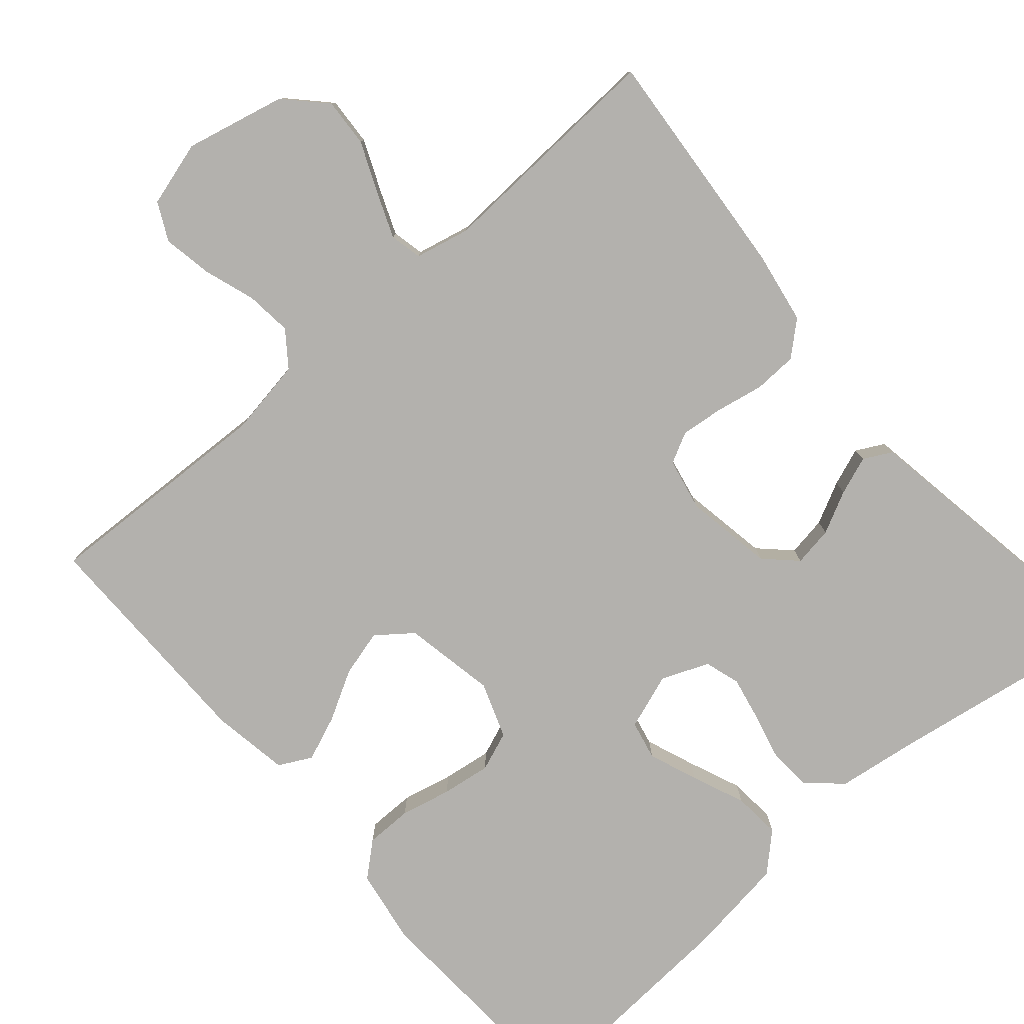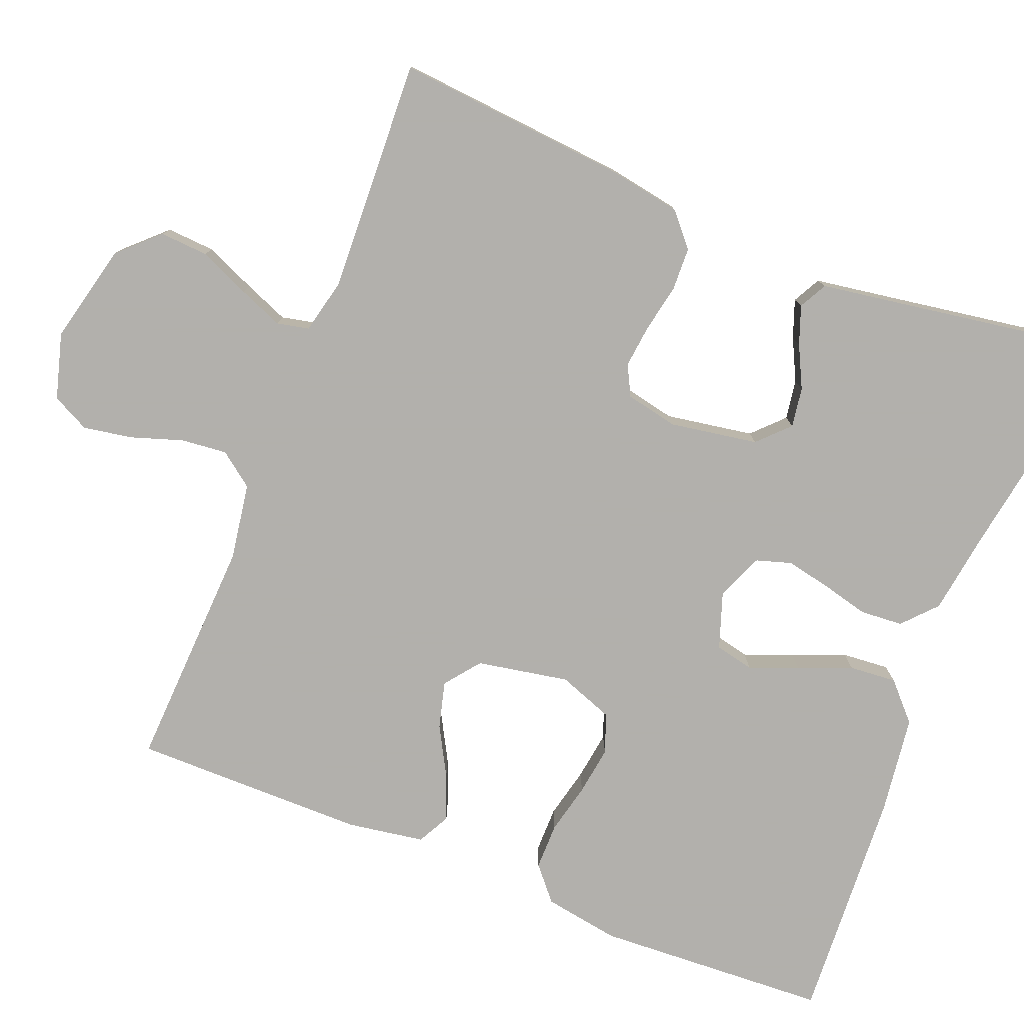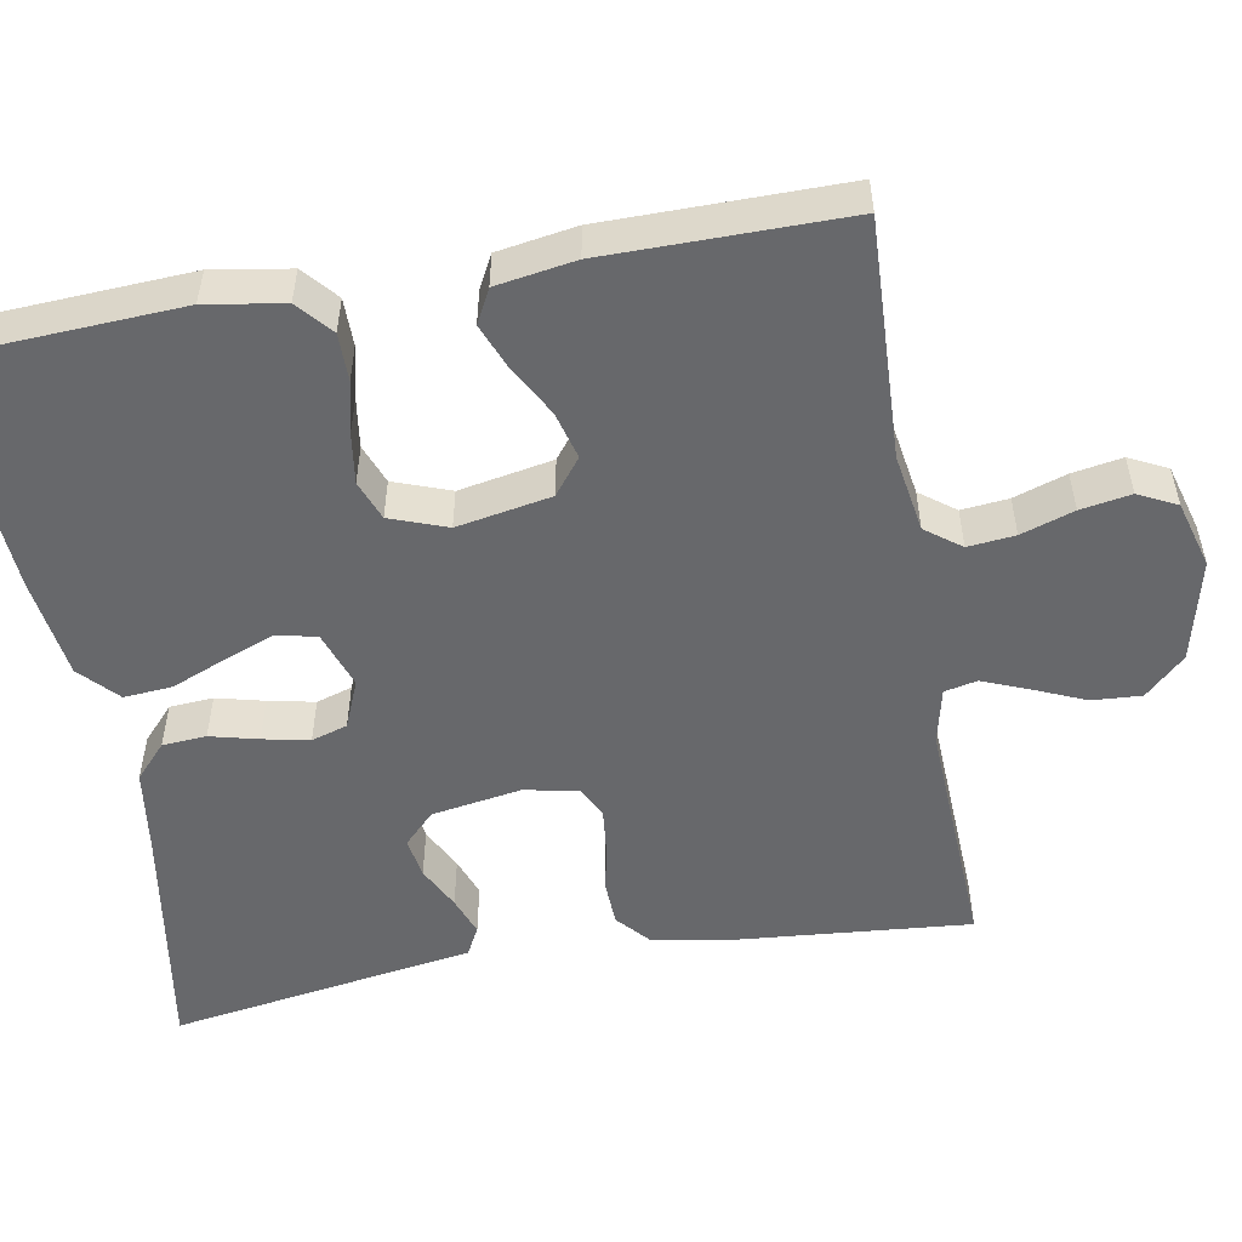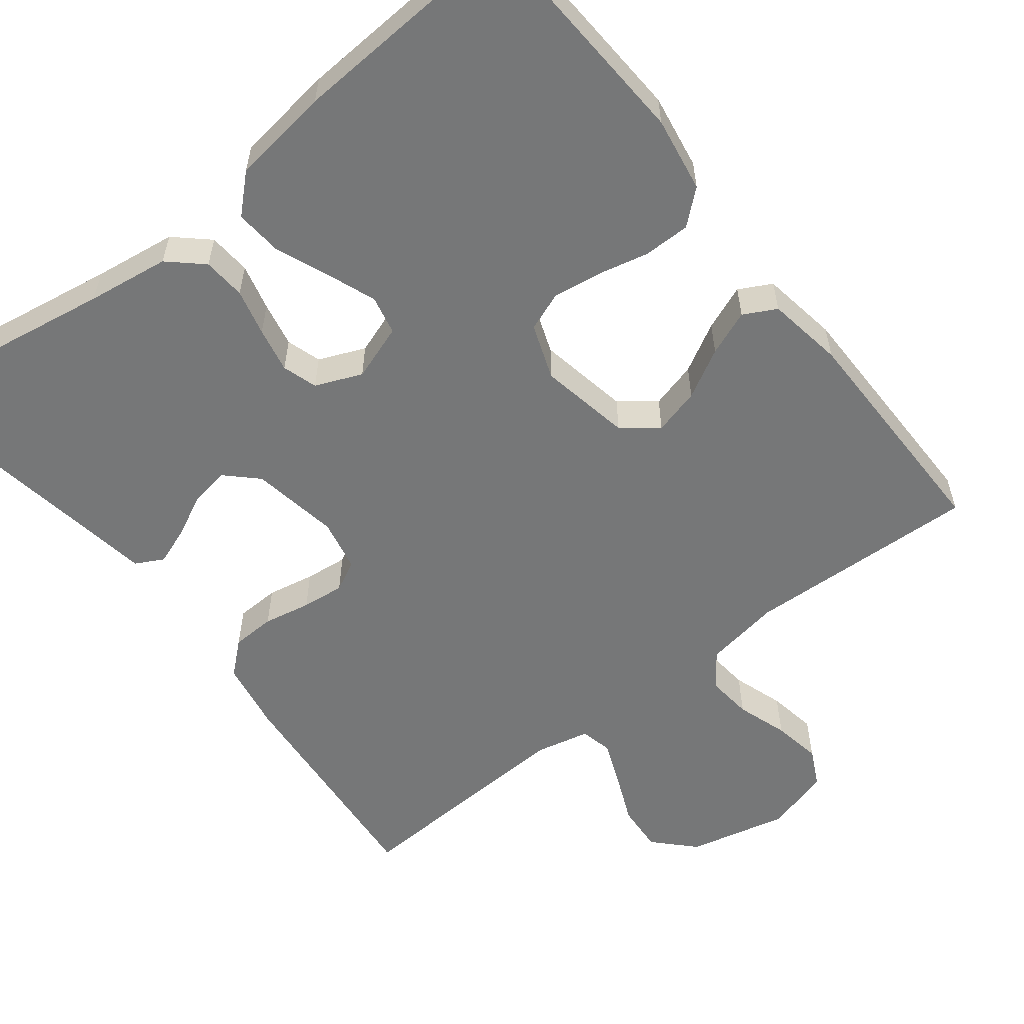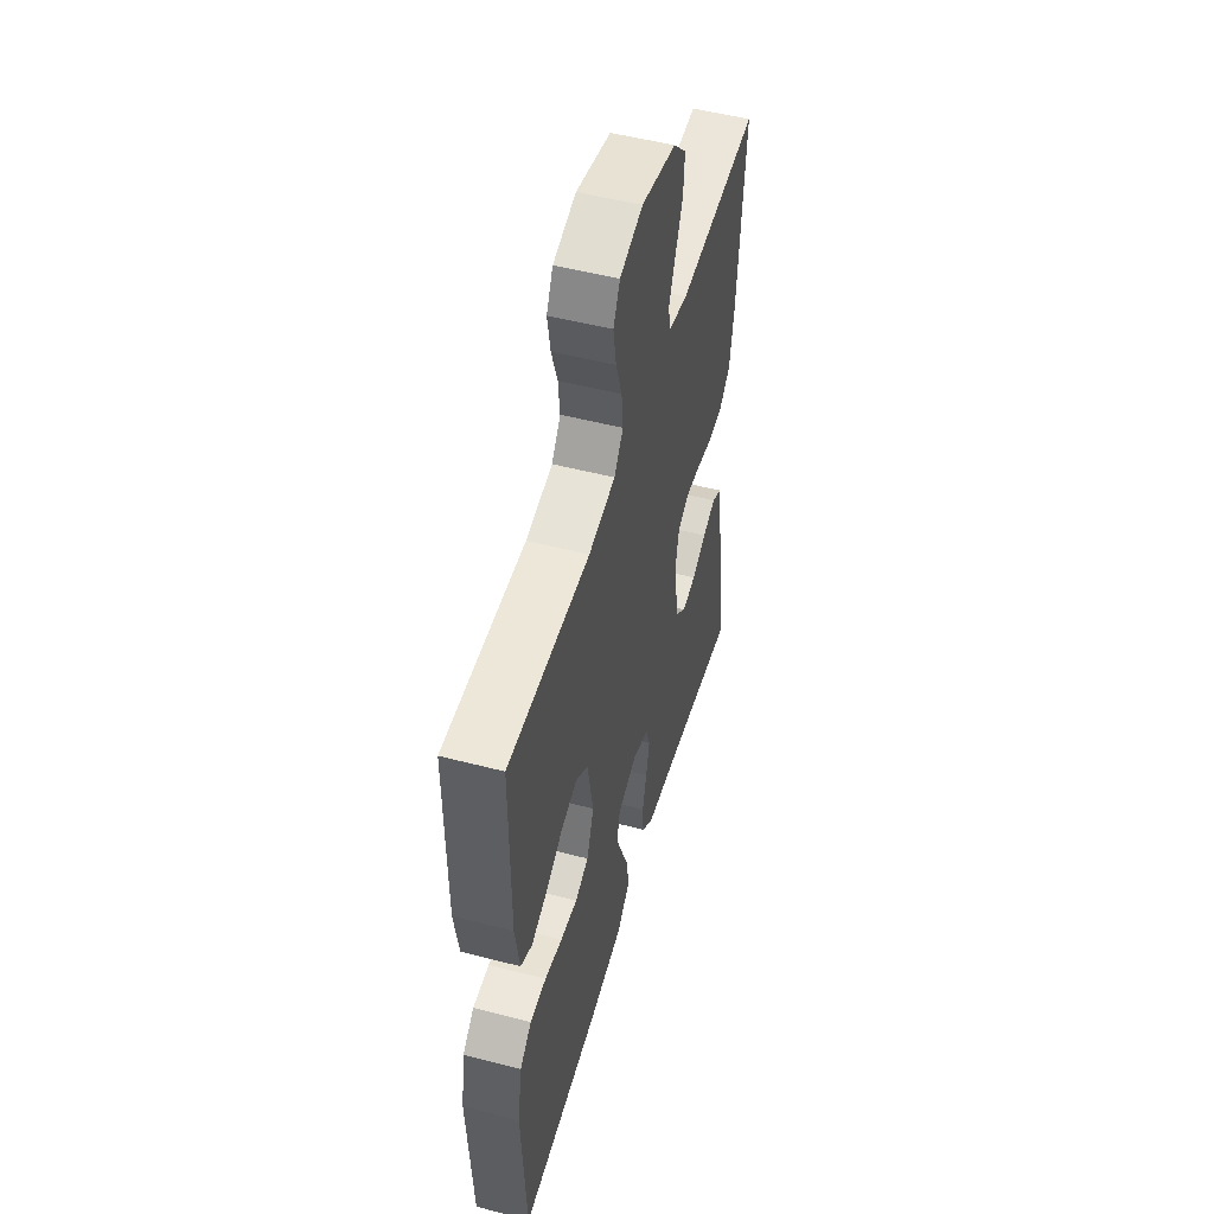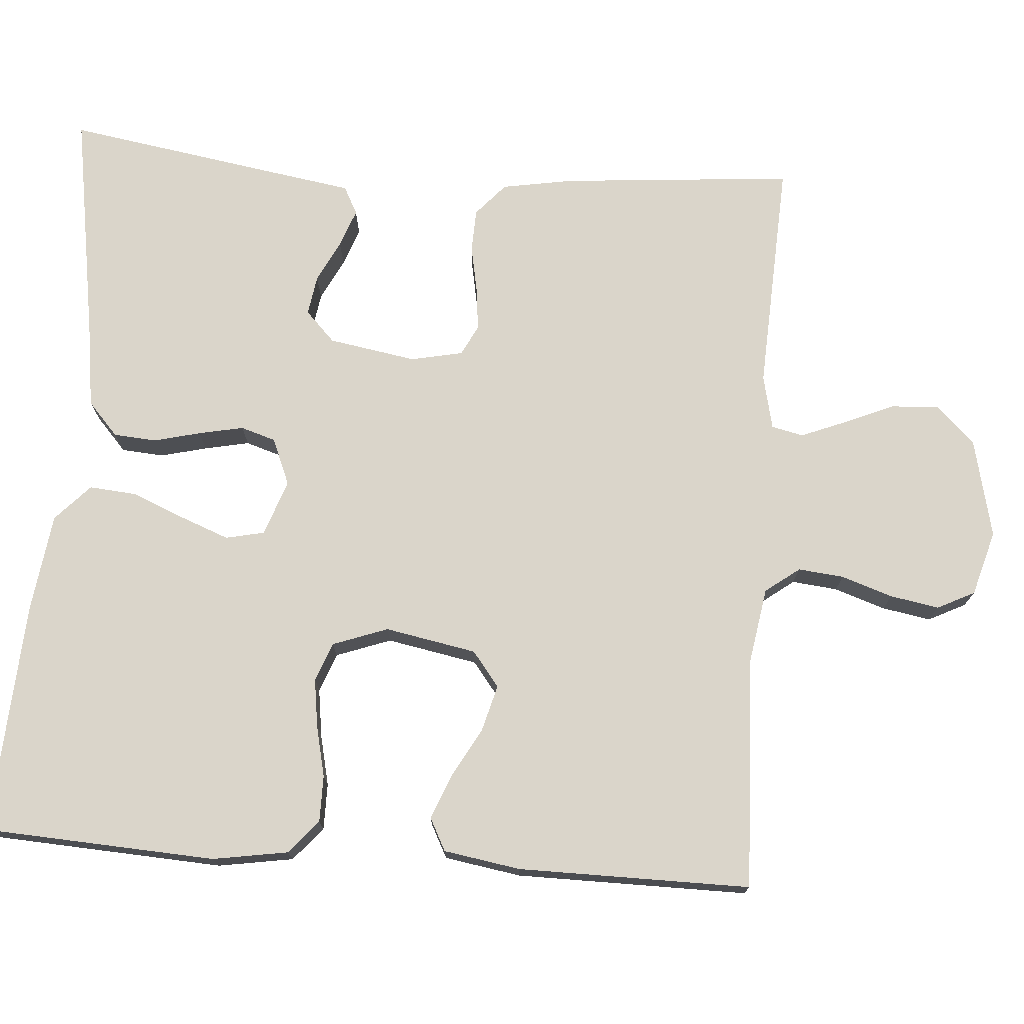
<metadata>
{"format":"obj","ext":"obj","renderer":"f3d","projection":"perspective","resolution":1024,"background":"white","views":[{"elev":-79.2,"azim":41.0,"up":"+Y"},{"elev":-78.6,"azim":68.2,"up":"+Y"},{"elev":-52.4,"azim":-79.9,"up":"+Y"},{"elev":-57.0,"azim":-142.0,"up":"+Y"},{"elev":51.5,"azim":-74.2,"up":"+Z"},{"elev":74.3,"azim":-85.7,"up":"+Y"}]}
</metadata>
<code>
v -0.5 0.07 -0.5
v -0.516 0.07 -0.2
v -0.5 0.07 -0.103
v -0.457 0.07 -0.066
v -0.397 0.07 -0.066
v -0.332 0.07 -0.081
v -0.269 0.07 -0.09
v -0.219 0.07 -0.071
v -0.193 0.07 0
v -0.215 0.07 0.118
v -0.26 0.07 0.153
v -0.32 0.07 0.137
v -0.383 0.07 0.102
v -0.441 0.07 0.079
v -0.483 0.07 0.101
v -0.499 0.07 0.2
v -0.5 0.07 0.5
v -0.2 0.07 0.487
v -0.102 0.07 0.503
v -0.069 0.07 0.547
v -0.075 0.07 0.606
v -0.097 0.07 0.672
v -0.108 0.07 0.735
v -0.084 0.07 0.783
v 0 0.07 0.807
v 0.128 0.07 0.777
v 0.176 0.07 0.727
v 0.172 0.07 0.665
v 0.144 0.07 0.6
v 0.121 0.07 0.543
v 0.13 0.07 0.502
v 0.2 0.07 0.486
v 0.5 0.07 0.5
v 0.474 0.07 0.2
v 0.458 0.07 0.108
v 0.416 0.07 0.071
v 0.36 0.07 0.069
v 0.299 0.07 0.081
v 0.244 0.07 0.087
v 0.205 0.07 0.067
v 0.191 0.07 0
v 0.21 0.07 -0.113
v 0.249 0.07 -0.151
v 0.3 0.07 -0.143
v 0.354 0.07 -0.116
v 0.403 0.07 -0.098
v 0.439 0.07 -0.117
v 0.452 0.07 -0.2
v 0.5 0.07 -0.5
v 0.2 0.07 -0.451
v 0.094 0.07 -0.436
v 0.051 0.07 -0.397
v 0.047 0.07 -0.342
v 0.062 0.07 -0.282
v 0.074 0.07 -0.224
v 0.06 0.07 -0.179
v 0 0.07 -0.154
v -0.072 0.07 -0.179
v -0.083 0.07 -0.229
v -0.059 0.07 -0.292
v -0.031 0.07 -0.36
v -0.026 0.07 -0.421
v -0.073 0.07 -0.465
v -0.2 0.07 -0.482
v -0.5 0 -0.5
v -0.516 0 -0.2
v -0.5 0 -0.103
v -0.457 0 -0.066
v -0.397 0 -0.066
v -0.332 0 -0.081
v -0.269 0 -0.09
v -0.219 0 -0.071
v -0.193 0 0
v -0.215 0 0.118
v -0.26 0 0.153
v -0.32 0 0.137
v -0.383 0 0.102
v -0.441 0 0.079
v -0.483 0 0.101
v -0.499 0 0.2
v -0.5 0 0.5
v -0.2 0 0.487
v -0.102 0 0.503
v -0.069 0 0.547
v -0.075 0 0.606
v -0.097 0 0.672
v -0.108 0 0.735
v -0.084 0 0.783
v 0 0 0.807
v 0.128 0 0.777
v 0.176 0 0.727
v 0.172 0 0.665
v 0.144 0 0.6
v 0.121 0 0.543
v 0.13 0 0.502
v 0.2 0 0.486
v 0.5 0 0.5
v 0.474 0 0.2
v 0.458 0 0.108
v 0.416 0 0.071
v 0.36 0 0.069
v 0.299 0 0.081
v 0.244 0 0.087
v 0.205 0 0.067
v 0.191 0 0
v 0.21 0 -0.113
v 0.249 0 -0.151
v 0.3 0 -0.143
v 0.354 0 -0.116
v 0.403 0 -0.098
v 0.439 0 -0.117
v 0.452 0 -0.2
v 0.5 0 -0.5
v 0.2 0 -0.451
v 0.094 0 -0.436
v 0.051 0 -0.397
v 0.047 0 -0.342
v 0.062 0 -0.282
v 0.074 0 -0.224
v 0.06 0 -0.179
v 0 0 -0.154
v -0.072 0 -0.179
v -0.083 0 -0.229
v -0.059 0 -0.292
v -0.031 0 -0.36
v -0.026 0 -0.421
v -0.073 0 -0.465
v -0.2 0 -0.482
f 60 61 62 63
f 59 60 63 64
f 58 59 64 1
f 51 52 53 54
f 50 51 54 55
f 48 49 50 55
f 44 45 46 47
f 44 47 48 55
f 35 36 37 38
f 35 38 39
f 32 33 34 35
f 31 32 35 39
f 26 27 28 29
f 26 29 30
f 25 26 30
f 24 25 30 31
f 21 22 23 24
f 20 21 24 31
f 15 16 17 18
f 15 18 19
f 12 13 14 15
f 11 12 15 19
f 10 11 19 20
f 3 4 5 6
f 3 6 7
f 58 1 2 3
f 57 58 3 7
f 43 44 55
f 42 43 55 56
f 41 42 56 57
f 20 31 39 40
f 9 10 20 40
f 8 9 40 41
f 7 8 41 57
f 127 126 125 124
f 128 127 124 123
f 65 128 123 122
f 118 117 116 115
f 119 118 115 114
f 119 114 113 112
f 111 110 109 108
f 119 112 111 108
f 102 101 100 99
f 103 102 99
f 99 98 97 96
f 103 99 96 95
f 93 92 91 90
f 94 93 90
f 94 90 89
f 95 94 89 88
f 88 87 86 85
f 95 88 85 84
f 82 81 80 79
f 83 82 79
f 79 78 77 76
f 83 79 76 75
f 84 83 75 74
f 70 69 68 67
f 71 70 67
f 67 66 65 122
f 71 67 122 121
f 119 108 107
f 120 119 107 106
f 121 120 106 105
f 104 103 95 84
f 104 84 74 73
f 105 104 73 72
f 121 105 72 71
f 1 65 66 2
f 2 66 67 3
f 3 67 68 4
f 4 68 69 5
f 5 69 70 6
f 6 70 71 7
f 7 71 72 8
f 8 72 73 9
f 9 73 74 10
f 10 74 75 11
f 11 75 76 12
f 12 76 77 13
f 13 77 78 14
f 14 78 79 15
f 15 79 80 16
f 16 80 81 17
f 17 81 82 18
f 18 82 83 19
f 19 83 84 20
f 20 84 85 21
f 21 85 86 22
f 22 86 87 23
f 23 87 88 24
f 24 88 89 25
f 25 89 90 26
f 26 90 91 27
f 27 91 92 28
f 28 92 93 29
f 29 93 94 30
f 30 94 95 31
f 31 95 96 32
f 32 96 97 33
f 33 97 98 34
f 34 98 99 35
f 35 99 100 36
f 36 100 101 37
f 37 101 102 38
f 38 102 103 39
f 39 103 104 40
f 40 104 105 41
f 41 105 106 42
f 42 106 107 43
f 43 107 108 44
f 44 108 109 45
f 45 109 110 46
f 46 110 111 47
f 47 111 112 48
f 48 112 113 49
f 49 113 114 50
f 50 114 115 51
f 51 115 116 52
f 52 116 117 53
f 53 117 118 54
f 54 118 119 55
f 55 119 120 56
f 56 120 121 57
f 57 121 122 58
f 58 122 123 59
f 59 123 124 60
f 60 124 125 61
f 61 125 126 62
f 62 126 127 63
f 63 127 128 64
f 64 128 65 1

</code>
